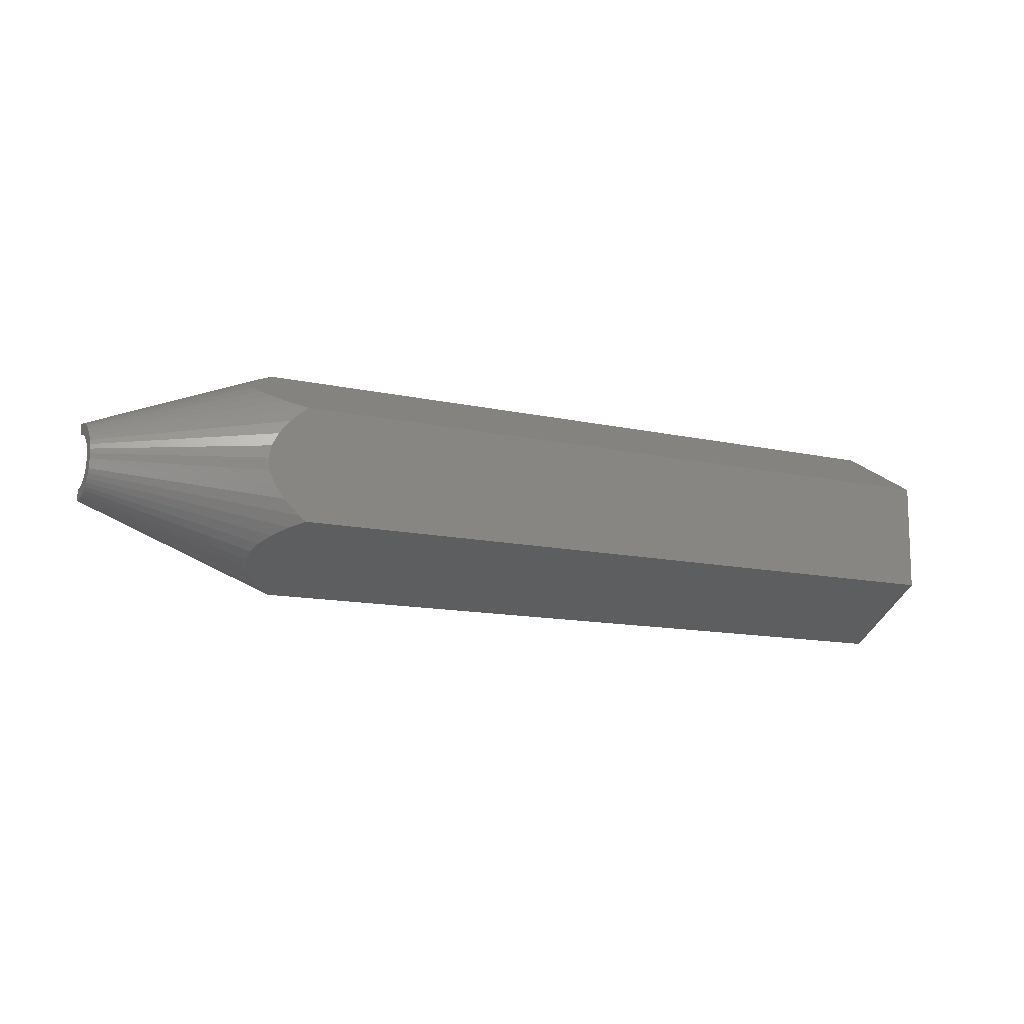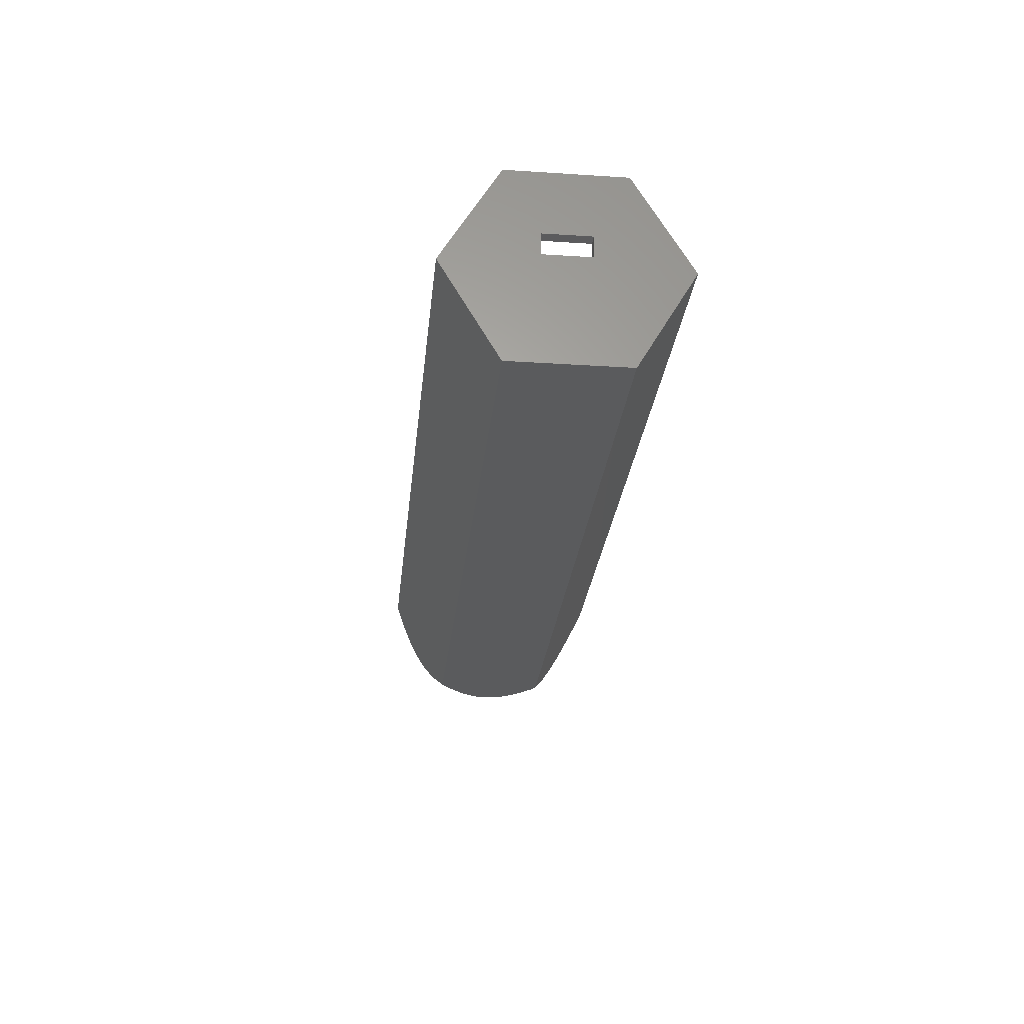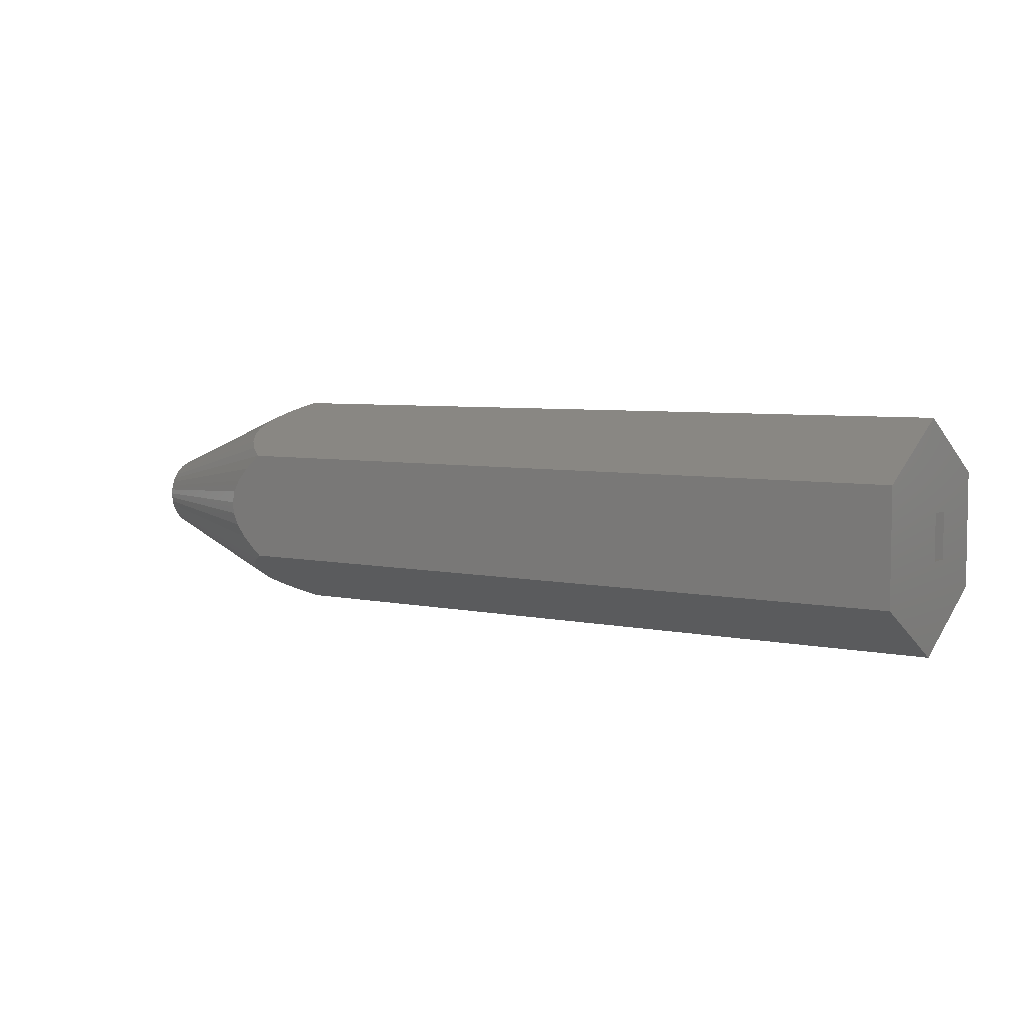
<metadata>
{"format":"stl","ext":"stl","renderer":"f3d","projection":"perspective","resolution":1024,"background":"white","views":[{"elev":-12.1,"azim":151.4,"up":"+Y"},{"elev":-26.5,"azim":-95.8,"up":"+Z"},{"elev":5.4,"azim":-146.0,"up":"+Y"}]}
</metadata>
<code>
# stl→obj: 376 verts, 756 faces
v 139 20.86 17.94
v 120.3 20.89 18
v 139 20.89 18
v 139 10.45 -0.09184
v 140.2 20.41 17.17
v 140.3 20.38 17.11
v 140.2 20.4 17.15
v 142.2 11.82 2.295
v 143.1 19.03 14.78
v 143.2 18.98 14.69
v 144.5 13.21 4.701
v 145 17.79 12.63
v 145.8 14.42 6.785
v 145.9 16.7 10.75
v 146 16.53 10.45
v 146 16.62 10.6
v 120.3 15.67 8.954
v 146.2 15.48 8.626
v 44 20.89 18
v 10 20.78 17.82
v 2 20.89 18
v 44 15.67 8.954
v 10 15.67 8.954
v 4.017e-15 10.45 -0.09184
v 145.7 14.33 6.64
v 142.4 11.91 2.445
v 144.5 13.14 4.58
v 142.3 11.87 2.368
v 2.009e-15 15.67 8.954
v 2 20.78 17.82
v 139 -20.85 18
v 139 -20.89 18
v 139 -20.85 17.93
v 139 20.85 18
v 139 -10.37 -0.09184
v 139 -10.48 -0.02597
v 139 -10.45 -0.09184
v 4.017e-15 -10.45 -0.09184
v 145.9 -2.071 -0.09184
v 146 -1.73 -0.09184
v 146 -1.902 -0.09184
v 145.8 2.505 -0.09184
v 146.2 0.379 -0.09184
v 145 -4.243 -0.09184
v 144.5 4.911 -0.09184
v 145.7 2.672 -0.09184
v 143.2 -6.619 -0.09184
v 142.4 7.516 -0.09184
v 142.2 7.689 -0.09184
v 143.1 -6.728 -0.09184
v 144.5 5.051 -0.09184
v 142.3 7.605 -0.09184
v 140.3 -9.423 -0.09184
v 140.2 -9.491 -0.09184
v 140.2 -9.458 -0.09184
v 2 -10.45 -0.09184
v 10 -14.25 6.498
v 2 -14.25 6.498
v 44 -14.25 6.498
v 141.4 -11.44 1.637
v 120.3 -14.25 6.498
v 145.5 -14.02 6.104
v 145.3 -13.86 5.83
v 145.4 -13.94 5.965
v 143.8 -12.73 3.863
v 141.3 -11.41 1.581
v 10 -20.78 17.82
v 2 -20.89 18
v 2 -20.78 17.82
v 44 -20.89 18
v 120.3 -20.89 18
v 141.4 -19.89 16.27
v 141.3 -19.92 16.33
v 143.8 -18.61 14.04
v 145.3 -17.47 12.08
v 145.5 -17.31 11.8
v 145.4 -17.39 11.94
v 146.2 -16.24 9.94
v 146.2 -15.1 7.968
v 2 9.445 1.64
v 10 14.25 9.962
v 2 14.25 9.962
v 44 14.25 9.962
v 140 9.445 1.64
v 120.3 14.25 9.962
v 140 9.878 2.39
v 145.5 14.05 9.622
v 141.9 10.7 3.817
v 142 10.76 3.914
v 143.9 11.88 5.864
v 145.5 13.94 9.425
v 145 12.91 7.636
v 145.1 12.96 7.728
v 145.6 14 9.523
v 142 10.73 3.864
v 44 18.89 18
v 10 18.89 18
v 120.3 18.89 18
v 140 18.49 17.3
v 140 18.89 18
v 140.1 18.43 17.21
v 140.1 18.45 17.25
v 140.1 18.44 17.23
v 142.8 17.18 15.03
v 142.7 17.21 15.09
v 144.4 16.09 13.14
v 145.3 15.08 11.4
v 145.3 15.03 11.31
v 140 -18.46 17.25
v 120.3 -18.89 18
v 140 -18.89 18
v 141.1 -18 16.45
v 141.1 -18.02 16.49
v 140 -9.879 2.392
v 141.1 -10.34 3.189
v 143.4 -16.83 14.42
v 143.4 -11.51 5.217
v 144.7 -15.78 12.61
v 145.4 -14.74 10.81
v 144.8 -15.73 12.52
v 144.7 -12.56 7.029
v 145.4 -13.6 8.831
v 145.5 -14.68 10.71
v 120.3 -14.25 9.962
v 140 -9.445 1.64
v 44 -14.25 9.962
v 2 -9.445 1.64
v 10 -14.25 9.962
v 145.5 -13.65 8.929
v 144.8 -12.61 7.117
v 141.1 -10.32 3.153
v 2 -14.25 9.962
v 10 -18.89 18
v 44 -18.89 18
v 140 8.579 1.64
v 140 -8.638 1.64
v 145.5 0.4563 1.64
v 145.5 0.2289 1.64
v 145.6 0.3427 1.64
v 145.3 -1.829 1.64
v 145.3 -1.719 1.64
v 145 2.522 1.64
v 145.1 2.416 1.64
v 144.4 -3.837 1.64
v 143.9 4.568 1.64
v 142.8 -6.014 1.64
v 142 6.82 1.64
v 141.9 6.932 1.64
v 142 6.877 1.64
v 142.7 -6.084 1.64
v 140.1 -8.53 1.64
v 140.1 -8.574 1.64
v 140.1 -8.553 1.64
v 175 4.996 17.79
v 175 6.994 17.71
v 175 6.988 18
v 175 6.902 16.83
v 175 4.93 17.17
v 175 6.701 15.98
v 175 4.787 16.55
v 175 4.568 15.97
v 175 6.395 15.15
v 175 4.991 18
v 175 5.988 14.37
v 175 4.277 15.41
v 175 5.486 13.65
v 175 3.918 14.89
v 175 4.898 13
v 175 3.498 14.43
v 175 4.232 12.42
v 175 3.023 14.02
v 175 3.5 11.94
v 175 2.5 13.67
v 175 2.713 11.55
v 175 1.938 13.39
v 175 1.882 11.26
v 175 1.345 13.18
v 175 1.023 11.08
v 175 0.7304 13.05
v 175 0.1466 11
v 175 0.1047 13
v 175 -0.5226 13.03
v 175 -0.7317 11.04
v 175 -1.142 13.13
v 175 -1.598 11.18
v 175 -1.743 13.31
v 175 -2.44 11.44
v 175 -2.316 13.57
v 175 -3.243 11.8
v 175 -2.854 13.89
v 175 -3.995 12.25
v 175 -3.346 14.28
v 175 -4.684 12.8
v 175 -3.785 14.73
v 175 -5.299 13.43
v 175 -4.165 15.23
v 175 -5.83 14.13
v 175 -4.479 15.78
v 175 -6.27 14.89
v 175 -4.722 16.36
v 175 -6.611 15.7
v 175 -4.891 16.96
v 175 -6.847 16.54
v 175 -4.982 17.58
v 175 -6.988 18
v 175 -4.991 18
v 175 -6.975 17.41
v 160.6 -12.55 18
v 160.6 12.55 18
v 164 5.226 10.4
v 164 4.622 9.994
v 154 6.551 6.653
v 154 7.704 7.418
v 140 9.252 1.974
v 164 7.245 12.26
v 164 6.953 11.93
v 154 10.09 9.667
v 154 10.27 9.861
v 164 7.907 13.21
v 164 7.658 12.85
v 154 11.06 11
v 154 11.21 11.21
v 164 -5.618 10.68
v 164 -6.186 11.13
v 154 -7.683 7.403
v 154 -8.768 8.263
v 164 9.115 16.46
v 164 9.015 16.03
v 154 12.92 15.81
v 154 12.86 15.56
v 164 -3.885 9.63
v 164 -4.283 9.808
v 154 -6.071 6.388
v 154 -5.832 6.282
v 164 0.6281 8.794
v 164 0.1936 8.758
v 154 0.5351 4.922
v 154 0.2744 4.9
v 164 -1.396 8.879
v 164 -2.111 9
v 154 -2.992 5.243
v 154 -1.628 5.013
v 164 8.85 15.33
v 164 8.597 14.65
v 154 12.54 14.21
v 154 12.06 12.92
v 164 -9.212 17.23
v 164 -9.227 17.95
v 140 -18.47 18
v 154 -13.08 18
v 154 -13.06 16.9
v 164 -8.449 14.29
v 164 -8.73 14.96
v 154 -12.37 13.69
v 154 -11.84 12.42
v 164 -8.28 13.89
v 154 -11.74 12.17
v 164 -7.7 12.88
v 154 -10.91 10.75
v 164 -4.656 10.03
v 164 -5.276 10.41
v 154 -6.294 6.524
v 154 -7.478 7.241
v 164 2.486 9.096
v 164 1.777 8.945
v 154 3.524 5.38
v 154 2.17 5.092
v 164 -0.9663 8.806
v 154 -1.37 4.969
v 164 -0.2421 8.776
v 154 0.01301 4.911
v 164 -2.805 9.209
v 154 -4.317 5.643
v 164 9.236 17.61
v 164 9.191 17.18
v 154 13.09 17.45
v 154 13.06 17.19
v 164 9.228 18
v 154 13.09 17.71
v 154 13.08 18
v 140 18.47 18
v 164 6.468 11.4
v 154 9.168 8.638
v 164 8.445 14.24
v 164 8.109 13.6
v 154 11.33 11.44
v 154 11.97 12.67
v 164 -9.042 16.08
v 164 -9.148 16.8
v 154 -13.02 16.64
v 154 -12.82 15.28
v 164 -6.693 11.65
v 154 -9.736 9.251
v 164 -6.998 11.96
v 164 -7.436 12.54
v 154 -9.919 9.438
v 154 -10.76 10.54
v 164 -3.222 9.335
v 154 -4.567 5.719
v 164 3.973 9.672
v 154 5.312 6.037
v 164 3.171 9.335
v 154 4.83 5.835
v 164 3.582 9.478
v 154 5.078 5.921
v 164 1.35 8.855
v 154 1.914 5.038
v 164 5.589 10.64
v 154 7.922 7.563
v 164 5.919 10.92
v 154 8.12 7.734
v 164 -8.847 15.38
v 154 -12.44 13.94
v 164 -9.228 18
v 0 20.89 18
v 0 10.45 -0.09184
v 0 10.45 36.09
v 2 10.45 36.09
v 2 16 18
v 2 14.25 14.9
v 2 16 14.9
v 2 -14.25 14.9
v 2 -16 18
v 2 -16 14.9
v 0 4.25 20
v 0 4.25 24
v 0 -4.25 20
v 0 -20.89 18
v 0 -10.45 -0.09184
v 0 -4.25 24
v 0 -10.45 36.09
v 2 -10.45 36.09
v 2 -4.25 24
v 2 4.25 24
v 2 4.25 20
v 2 -4.25 20
v 154 7.75 17
v 154 13.16 18.84
v 154 13.18 18
v 154 7.75 19
v 154 13.16 19
v 154 -7.75 17
v 154 -7.75 19
v 154 -13.14 19
v 154 -13.19 18.55
v 154 -13.18 18
v 164 -9.272 19
v 164 -7.75 19
v 157.2 11.91 19
v 164 7.75 19
v 164 9.279 19
v 164 -7.75 17
v 164 -9.336 18.39
v 164 -9.328 18
v 164 9.321 18.34
v 164 9.312 18.78
v 164 9.328 18
v 164 7.75 17
v 44 -16 13
v 44 -14.25 13
v 44 -16 18
v 44 16 13
v 44 14.25 13
v 44 16 18
v 120.3 -16 18
v 120.3 -16 13
v 120.3 -14.25 13
v 120.3 16 13
v 120.3 16 18
v 120.3 14.25 13
v 10 -16 14.9
v 10 -16 18
v 10 16 18
v 10 16 14.9
v 10 14.25 14.9
v 10 -14.25 14.9
f 1 2 3
f 4 1 5
f 6 5 7
f 5 6 4
f 8 6 9
f 8 9 10
f 11 10 12
f 13 12 14
f 15 14 16
f 13 14 15
f 1 17 2
f 13 15 18
f 19 20 21
f 22 20 19
f 22 23 20
f 24 23 22
f 4 22 17
f 6 8 4
f 12 13 11
f 11 13 25
f 10 11 26
f 26 11 27
f 10 26 8
f 8 26 28
f 1 4 17
f 22 4 24
f 23 24 29
f 21 20 30
f 31 32 33
f 3 34 1
f 35 36 37
f 38 35 37
f 35 38 4
f 4 38 24
f 39 40 41
f 42 40 39
f 40 42 43
f 44 42 39
f 45 42 44
f 42 45 46
f 47 45 44
f 48 45 47
f 49 47 50
f 45 48 51
f 47 49 48
f 48 49 52
f 53 49 50
f 54 53 55
f 4 53 54
f 4 54 35
f 53 4 49
f 24 24 29
f 38 24 24
f 24 38 38
f 56 57 58
f 57 56 59
f 37 59 56
f 60 61 36
f 61 60 62
f 62 63 64
f 65 62 60
f 62 65 63
f 60 36 66
f 59 37 61
f 61 37 36
f 37 56 38
f 67 68 69
f 68 67 70
f 57 70 67
f 70 57 59
f 71 33 32
f 61 33 71
f 62 33 61
f 33 72 73
f 33 62 72
f 72 62 74
f 74 62 75
f 76 75 62
f 75 76 77
f 76 62 78
f 78 62 79
f 38 38 56
f 80 81 82
f 81 80 83
f 84 83 80
f 85 86 87
f 88 87 86
f 89 87 88
f 90 87 89
f 91 92 93
f 87 91 94
f 87 92 91
f 89 88 95
f 92 87 90
f 83 84 85
f 85 84 86
f 81 96 97
f 96 81 83
f 98 99 100
f 85 99 98
f 101 99 85
f 99 101 102
f 102 101 103
f 87 101 85
f 101 104 105
f 101 87 104
f 104 87 106
f 106 87 107
f 107 87 108
f 109 110 111
f 112 109 113
f 109 112 114
f 115 112 116
f 117 116 118
f 119 118 120
f 118 119 121
f 122 119 123
f 109 124 110
f 125 126 124
f 126 127 128
f 122 123 129
f 112 115 114
f 119 122 121
f 121 122 130
f 118 121 117
f 116 117 115
f 109 114 124
f 114 115 131
f 125 124 114
f 126 125 127
f 128 127 132
f 126 133 134
f 133 126 128
f 80 135 84
f 135 80 136
f 127 136 80
f 136 127 125
f 137 138 139
f 140 138 137
f 138 140 141
f 142 137 143
f 137 142 140
f 142 144 140
f 145 144 142
f 145 146 144
f 147 146 145
f 148 146 147
f 148 147 149
f 146 148 150
f 148 151 150
f 135 151 148
f 136 151 135
f 151 152 153
f 151 136 152
f 154 155 156
f 155 154 157
f 157 158 159
f 160 159 158
f 161 162 160
f 157 154 158
f 154 156 163
f 159 160 162
f 162 161 164
f 165 164 161
f 164 165 166
f 167 166 165
f 166 167 168
f 169 168 167
f 168 169 170
f 171 170 169
f 170 171 172
f 173 172 171
f 172 173 174
f 175 174 173
f 175 176 174
f 177 176 175
f 177 178 176
f 179 178 177
f 179 180 178
f 181 180 179
f 182 180 181
f 182 183 180
f 184 183 182
f 184 185 183
f 186 185 184
f 187 186 188
f 186 187 185
f 189 188 190
f 188 189 187
f 191 190 192
f 193 192 194
f 190 191 189
f 195 194 196
f 197 196 198
f 192 193 191
f 199 198 200
f 201 200 202
f 203 202 204
f 194 195 193
f 205 204 206
f 196 197 195
f 198 199 197
f 200 201 199
f 202 203 201
f 204 207 203
f 204 205 207
f 172 4 8
f 78 197 199
f 197 78 79
f 12 10 159
f 164 13 18
f 185 44 39
f 49 4 172
f 205 208 207
f 18 15 164
f 166 11 25
f 76 201 77
f 201 76 199
f 63 65 193
f 43 42 180
f 42 178 180
f 178 42 46
f 73 31 33
f 31 73 208
f 208 73 207
f 72 207 73
f 207 72 203
f 10 157 159
f 157 10 9
f 14 12 159
f 164 16 162
f 16 164 15
f 16 159 162
f 159 16 14
f 166 13 164
f 13 166 25
f 203 72 74
f 79 62 197
f 65 60 193
f 66 54 191
f 36 54 66
f 54 36 35
f 187 53 50
f 51 48 176
f 48 174 176
f 174 48 52
f 155 209 156
f 7 209 155
f 209 7 5
f 5 34 209
f 34 5 1
f 9 6 157
f 155 6 7
f 6 155 157
f 168 26 27
f 168 11 166
f 11 168 27
f 64 193 195
f 193 64 63
f 77 203 75
f 203 77 201
f 203 74 75
f 185 41 183
f 41 185 39
f 60 191 193
f 191 60 66
f 185 47 44
f 187 47 185
f 47 187 50
f 183 40 180
f 40 183 41
f 180 40 43
f 52 172 174
f 172 52 49
f 172 28 170
f 28 172 8
f 170 26 168
f 26 170 28
f 62 195 197
f 195 62 64
f 199 76 78
f 191 55 189
f 55 191 54
f 189 53 187
f 53 189 55
f 46 45 178
f 45 176 178
f 176 45 51
f 173 210 211
f 88 212 213
f 214 88 86
f 88 214 212
f 215 169 167
f 169 215 216
f 93 217 218
f 217 93 92
f 219 167 165
f 167 219 220
f 94 221 222
f 221 94 91
f 192 223 224
f 225 117 226
f 117 225 115
f 227 160 158
f 160 227 228
f 104 229 105
f 229 104 230
f 231 188 186
f 188 231 232
f 151 233 234
f 233 151 153
f 235 181 179
f 181 235 236
f 237 139 238
f 139 237 137
f 184 239 240
f 140 241 242
f 241 140 144
f 160 243 244
f 107 245 106
f 245 107 246
f 167 220 215
f 91 218 221
f 218 91 93
f 204 247 248
f 113 249 250
f 113 250 251
f 249 113 109
f 200 252 253
f 119 254 255
f 254 119 120
f 198 252 200
f 252 198 256
f 257 119 255
f 119 257 123
f 196 256 198
f 256 196 258
f 259 123 257
f 123 259 129
f 190 260 261
f 262 131 263
f 152 131 262
f 114 152 136
f 152 114 131
f 177 264 265
f 266 142 267
f 142 266 145
f 268 184 182
f 184 268 239
f 141 242 269
f 242 141 140
f 182 270 268
f 138 269 271
f 269 138 141
f 184 240 272
f 144 273 241
f 273 144 146
f 160 228 243
f 106 230 104
f 230 106 245
f 158 274 275
f 274 158 154
f 101 276 103
f 276 101 277
f 158 275 227
f 105 277 101
f 277 105 229
f 278 154 163
f 154 278 274
f 103 279 102
f 279 103 276
f 102 280 281
f 102 281 99
f 280 102 279
f 169 216 282
f 92 283 217
f 283 92 90
f 161 284 285
f 108 286 287
f 286 108 87
f 244 161 160
f 161 244 284
f 108 246 107
f 246 108 287
f 202 288 289
f 116 290 291
f 290 116 112
f 192 224 292
f 226 121 293
f 121 226 117
f 194 294 295
f 296 122 297
f 122 296 130
f 186 298 231
f 150 234 299
f 234 150 151
f 232 190 188
f 190 232 260
f 153 262 233
f 262 153 152
f 272 186 184
f 186 272 298
f 146 299 273
f 299 146 150
f 173 211 300
f 212 148 301
f 214 148 212
f 148 214 135
f 177 302 264
f 303 145 266
f 145 303 147
f 304 173 300
f 173 304 175
f 301 149 305
f 149 301 148
f 306 177 265
f 177 306 179
f 267 143 307
f 143 267 142
f 179 306 235
f 307 137 237
f 137 307 143
f 270 181 236
f 181 270 182
f 139 271 238
f 271 139 138
f 210 171 308
f 171 210 173
f 95 213 309
f 213 95 88
f 308 169 310
f 169 308 171
f 89 309 311
f 309 89 95
f 169 282 310
f 90 311 283
f 311 90 89
f 285 165 161
f 165 285 219
f 87 222 286
f 222 87 94
f 202 312 288
f 118 291 313
f 291 118 116
f 200 312 202
f 312 200 253
f 120 313 254
f 313 120 118
f 261 192 190
f 192 261 223
f 263 115 225
f 115 263 131
f 192 294 194
f 294 192 292
f 293 130 296
f 130 293 121
f 302 175 304
f 175 302 177
f 305 147 303
f 147 305 149
f 206 248 314
f 248 206 204
f 202 247 204
f 247 202 289
f 112 251 290
f 251 112 113
f 194 258 196
f 258 194 295
f 297 129 259
f 129 297 122
f 100 99 281
f 84 214 86
f 214 84 135
f 249 109 111
f 136 125 114
f 20 23 30
f 30 315 21
f 29 30 23
f 30 29 315
f 316 29 24
f 29 316 315
f 21 317 318
f 317 21 315
f 319 320 321
f 320 80 82
f 320 127 80
f 322 320 319
f 320 322 127
f 323 322 319
f 322 323 324
f 127 322 132
f 325 315 316
f 326 315 325
f 316 327 325
f 328 327 329
f 329 327 316
f 315 326 317
f 330 317 326
f 330 331 317
f 327 328 330
f 330 328 331
f 24 38 316
f 329 316 38
f 38 56 329
f 328 69 68
f 69 58 67
f 328 58 69
f 329 58 328
f 58 329 56
f 67 58 57
f 328 332 331
f 332 328 68
f 318 333 334
f 323 333 332
f 332 333 318
f 318 319 21
f 334 319 318
f 335 319 334
f 336 319 335
f 336 323 319
f 333 323 336
f 323 332 68
f 317 332 318
f 332 317 331
f 330 334 333
f 334 330 326
f 325 336 335
f 336 325 327
f 336 330 333
f 330 336 327
f 325 334 326
f 334 325 335
f 337 279 277
f 277 279 276
f 280 338 339
f 340 338 280
f 337 277 229
f 337 229 230
f 279 337 280
f 337 230 245
f 337 245 246
f 337 246 287
f 337 287 286
f 221 286 222
f 286 221 337
f 337 221 218
f 337 218 217
f 337 217 283
f 337 283 311
f 213 311 309
f 340 280 337
f 338 340 341
f 311 213 337
f 212 337 213
f 301 337 212
f 303 301 305
f 301 303 337
f 266 337 303
f 267 337 266
f 237 267 307
f 267 237 337
f 271 237 238
f 237 271 337
f 242 271 269
f 342 271 242
f 342 242 241
f 342 241 273
f 342 273 299
f 342 299 234
f 262 234 233
f 234 262 342
f 342 262 263
f 342 263 225
f 271 342 337
f 226 342 225
f 293 342 226
f 296 342 293
f 297 342 296
f 259 342 297
f 257 342 259
f 255 342 257
f 254 342 255
f 313 342 254
f 291 342 313
f 290 342 291
f 251 342 290
f 250 342 251
f 342 250 343
f 250 344 343
f 345 250 346
f 250 345 344
f 343 347 348
f 347 343 344
f 349 350 351
f 340 349 341
f 349 340 350
f 248 352 348
f 352 252 256
f 352 253 252
f 352 312 253
f 352 288 312
f 352 289 288
f 352 247 289
f 352 248 247
f 348 314 248
f 353 348 347
f 348 353 314
f 314 353 354
f 350 355 356
f 350 356 351
f 355 278 357
f 274 358 275
f 355 350 278
f 275 358 227
f 227 358 228
f 228 358 243
f 243 358 244
f 244 358 284
f 284 358 285
f 278 350 358
f 285 358 219
f 358 220 219
f 358 215 220
f 358 216 215
f 358 282 216
f 358 310 282
f 210 310 358
f 310 210 308
f 300 210 358
f 210 300 211
f 302 300 358
f 300 302 304
f 265 302 358
f 302 265 264
f 235 265 358
f 265 235 306
f 270 235 358
f 235 270 236
f 352 270 358
f 270 239 268
f 270 352 239
f 272 239 352
f 239 272 240
f 231 272 352
f 272 231 298
f 260 231 352
f 231 260 232
f 223 260 352
f 260 223 261
f 223 352 224
f 224 352 292
f 292 352 294
f 294 352 295
f 295 352 258
f 258 352 256
f 358 274 278
f 337 352 358
f 352 337 342
f 352 343 348
f 343 352 342
f 337 350 340
f 350 337 358
f 339 355 357
f 355 339 338
f 349 338 341
f 355 349 356
f 349 355 338
f 356 349 351
f 345 347 344
f 347 345 353
f 346 353 345
f 353 346 354
f 126 359 360
f 359 134 361
f 134 359 126
f 83 362 96
f 362 83 363
f 96 362 364
f 365 110 366
f 366 124 367
f 124 366 110
f 368 98 369
f 368 85 98
f 85 368 370
f 362 370 368
f 370 362 363
f 360 366 367
f 366 360 359
f 366 361 365
f 361 366 359
f 371 323 372
f 323 371 324
f 362 369 364
f 369 362 368
f 321 373 319
f 373 321 374
f 124 360 367
f 360 124 126
f 83 370 363
f 370 83 85
f 2 22 19
f 22 2 17
f 59 71 70
f 71 59 61
f 82 375 320
f 375 82 81
f 128 322 376
f 322 128 132
f 372 133 371
f 371 128 376
f 128 371 133
f 374 97 373
f 374 81 97
f 81 374 375
f 321 375 374
f 375 321 320
f 322 371 376
f 371 322 324
f 3 2 34
f 278 156 357
f 209 357 156
f 209 339 357
f 281 339 100
f 34 339 209
f 339 34 100
f 98 34 2
f 34 98 100
f 96 98 2
f 96 2 19
f 98 96 369
f 369 96 364
f 156 278 163
f 339 281 280
f 19 97 96
f 21 97 19
f 319 97 21
f 97 319 373
f 372 323 133
f 250 249 346
f 314 205 206
f 354 205 314
f 354 208 205
f 346 208 354
f 111 346 249
f 31 346 111
f 346 31 208
f 110 31 111
f 71 31 110
f 31 71 32
f 134 110 365
f 134 365 361
f 110 134 71
f 134 70 71
f 133 70 134
f 133 68 70
f 68 133 323

</code>
